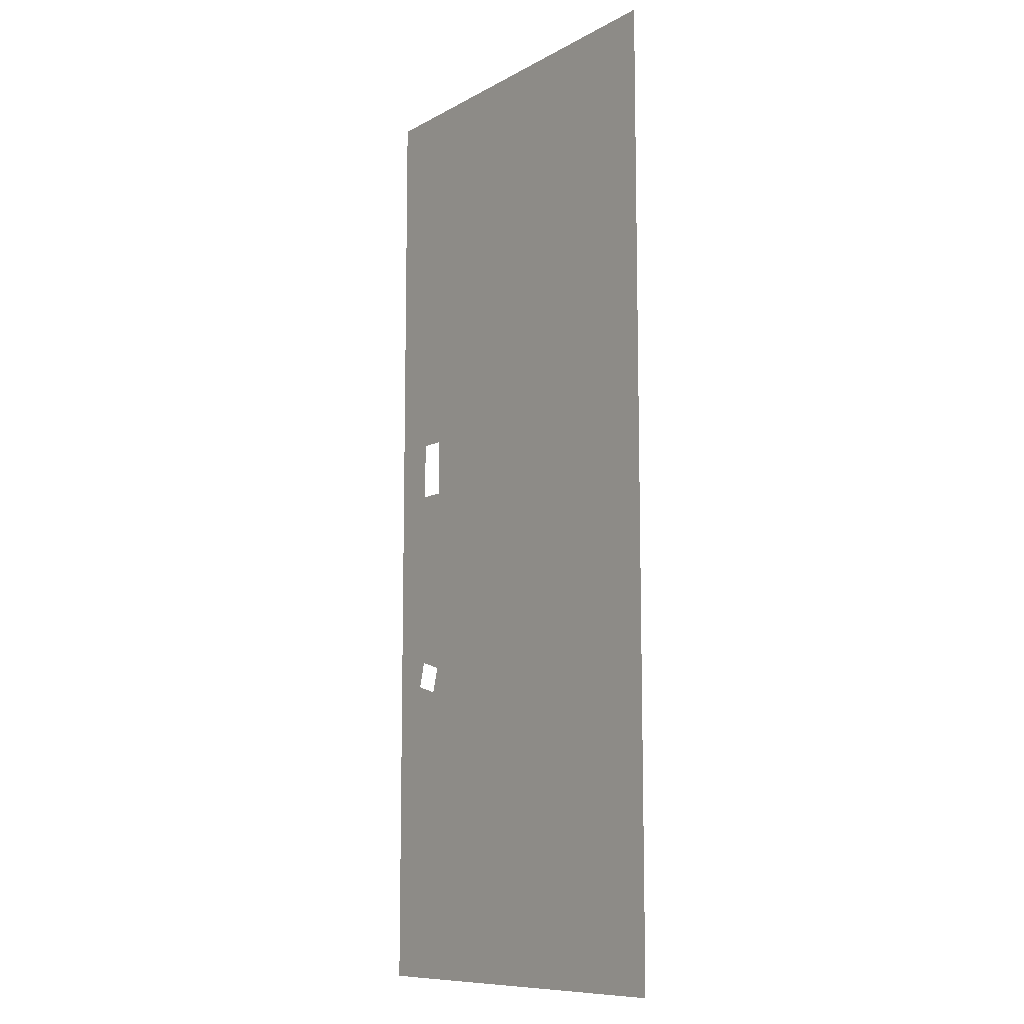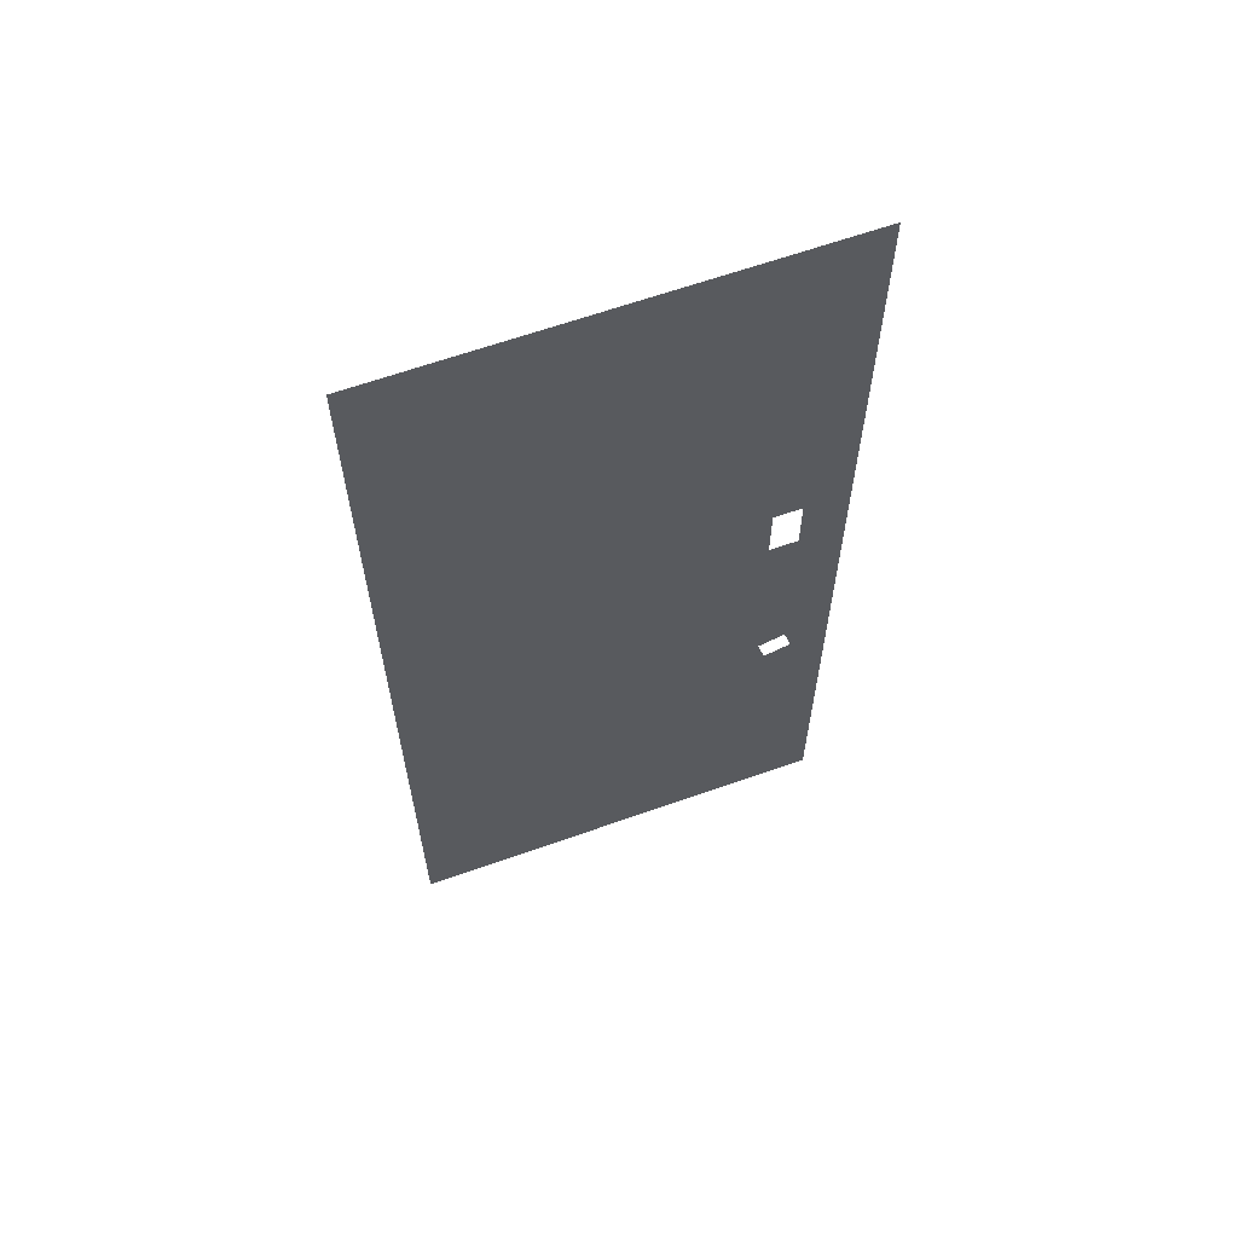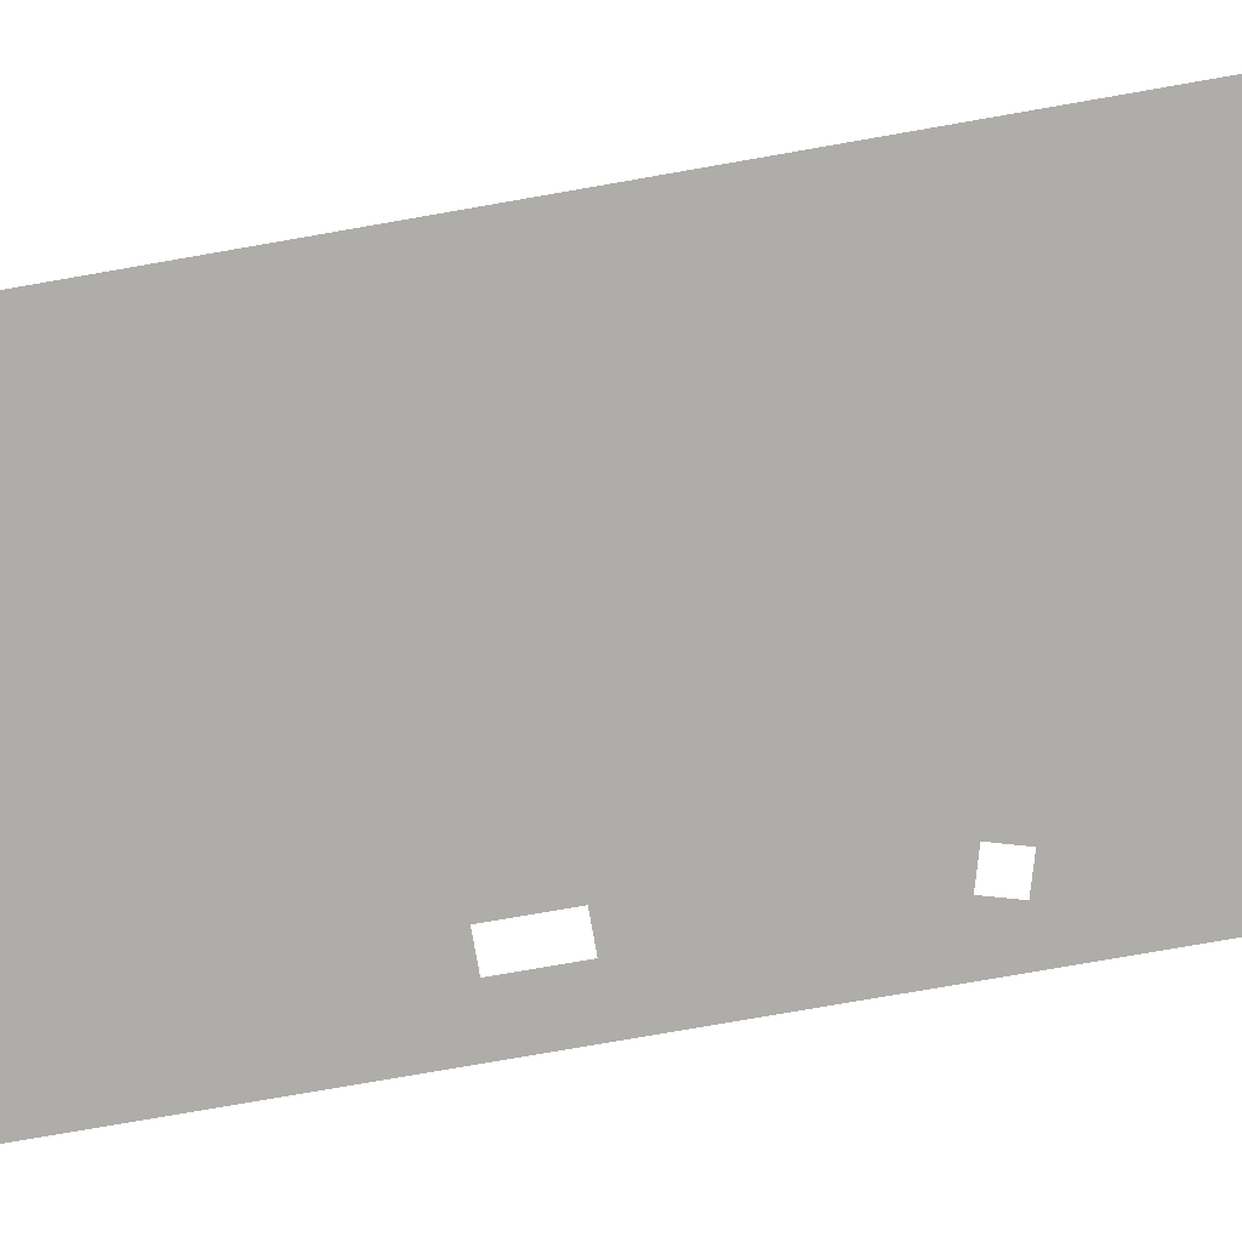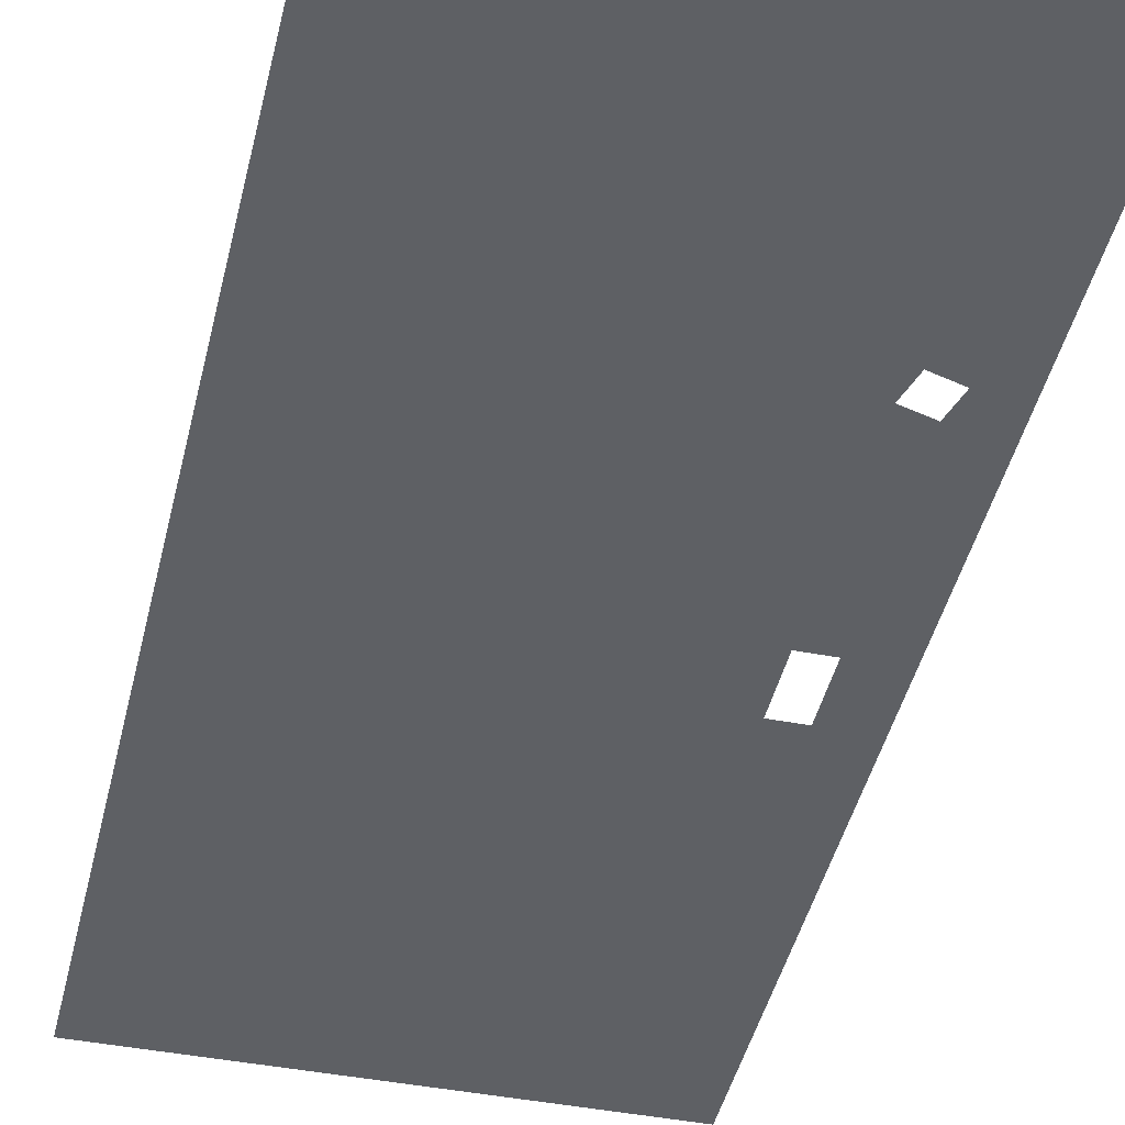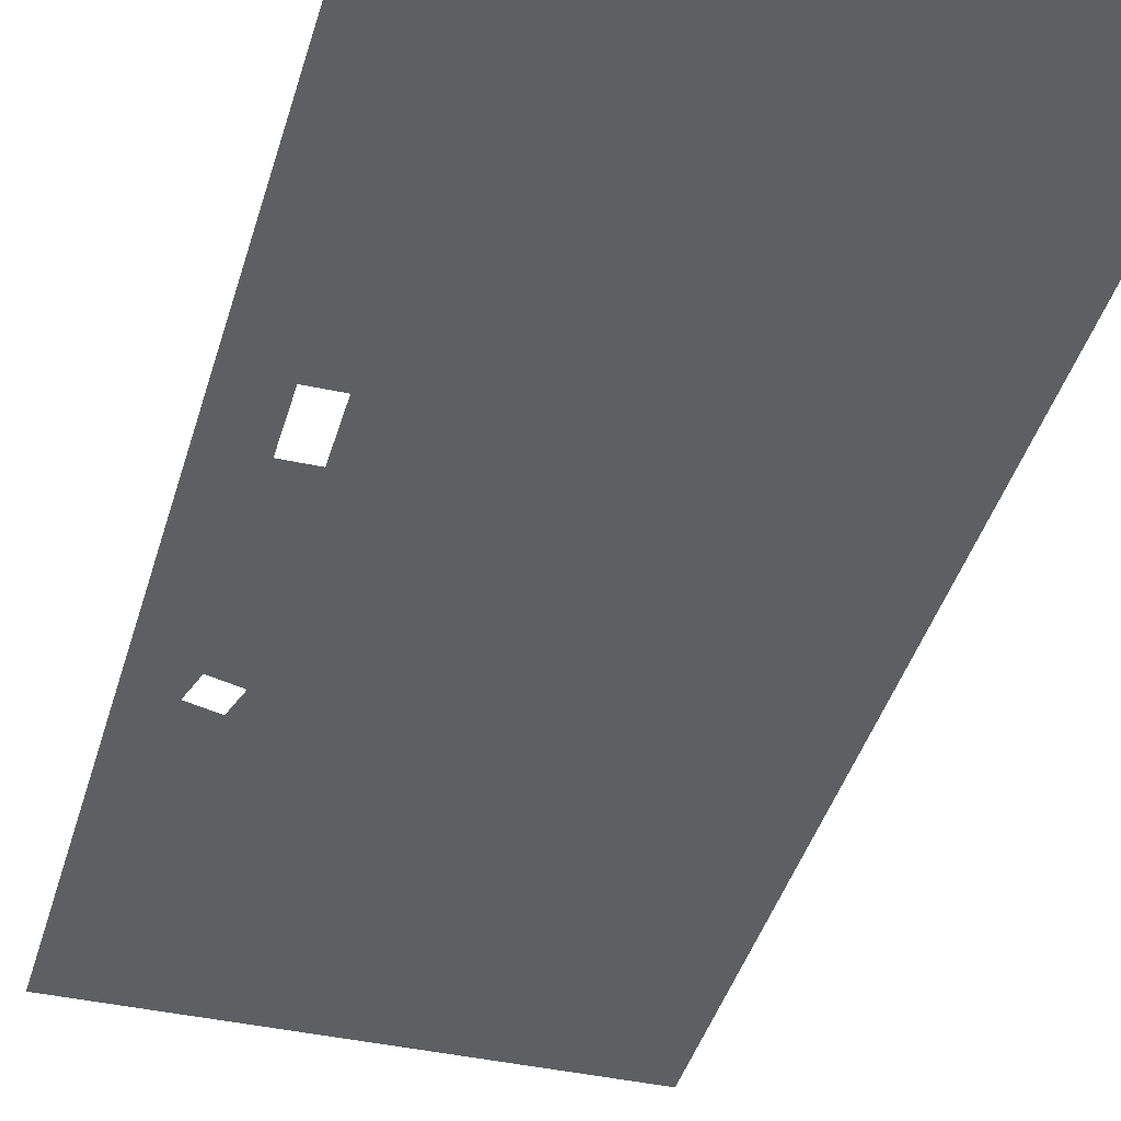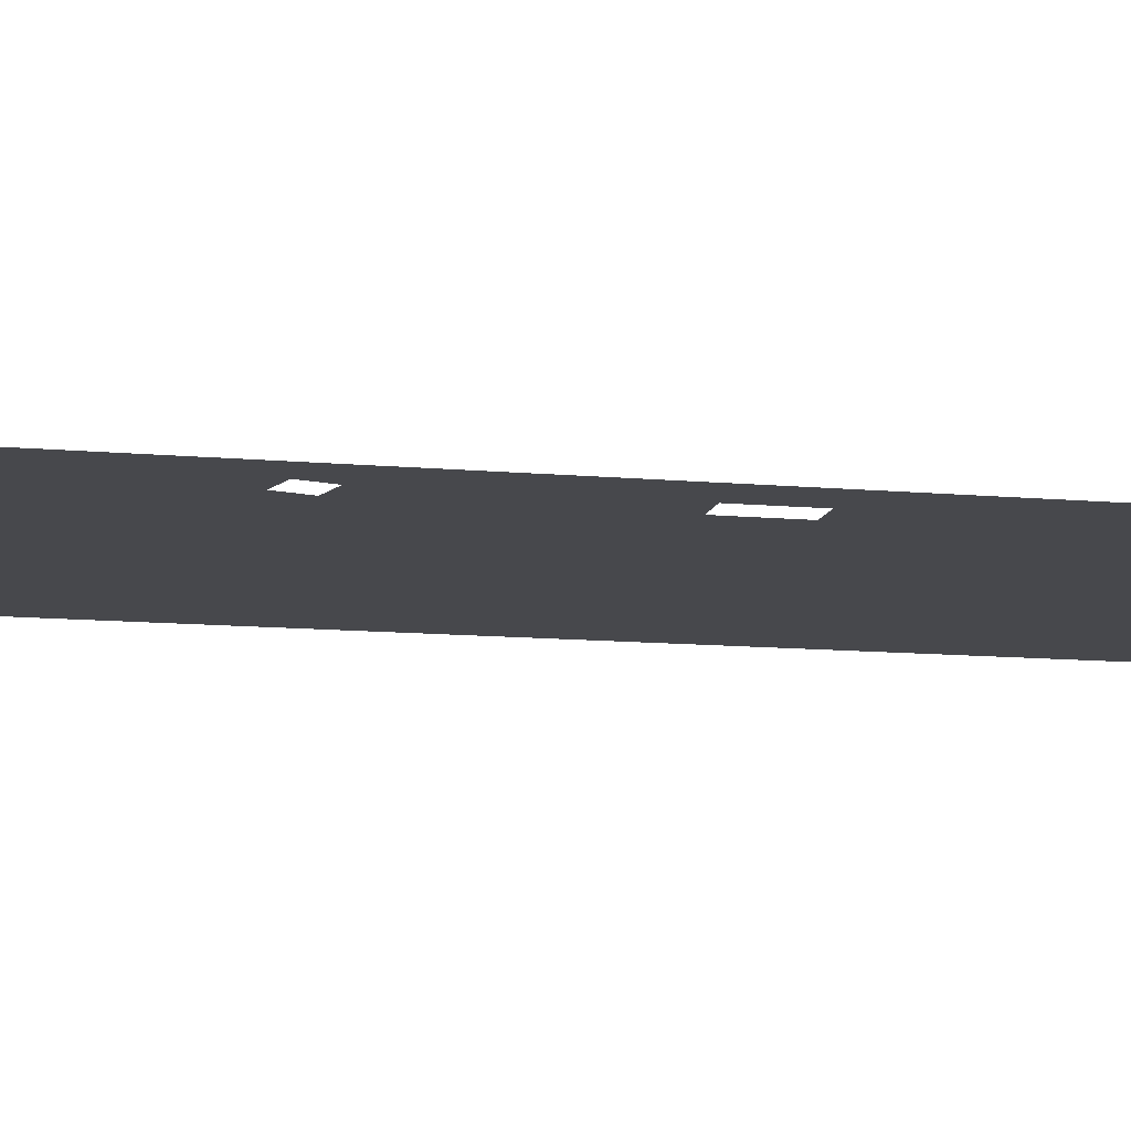
<metadata>
{"format":"obj","ext":"obj","renderer":"f3d","projection":"perspective","resolution":1024,"background":"white","views":[{"elev":-10.0,"azim":-126.2,"up":"+Y"},{"elev":63.9,"azim":-19.7,"up":"+Y"},{"elev":-77.3,"azim":-80.1,"up":"+Z"},{"elev":-43.0,"azim":-12.9,"up":"+Z"},{"elev":-40.0,"azim":164.7,"up":"+Z"},{"elev":-11.6,"azim":77.5,"up":"+Z"}]}
</metadata>
<code>
o playfield_mesh
v 1.36 2.461 0.0005
v 0 2.461 0.0005
v 1.36 0 0.0005
v 1.36 22.15 0.0005
v 0 22.15 0.0005
v 1.36 19.69 0.0005
v 0 19.69 0.0005
v 1.36 17.23 0.0005
v 0 17.23 0.0005
v 1.36 14.77 0.0005
v 0 14.77 0.0005
v 1.36 12.31 0.0005
v 0 12.31 0.0005
v 1.36 9.844 0.0005
v 0 9.844 0.0005
v 1.36 7.383 0.0005
v 0 7.383 0.0005
v 1.36 4.922 0.0005
v 0 4.922 0.0005
v 9.52 4.922 0.0005
v 8.16 4.922 0.0005
v 9.52 2.461 0.0005
v 6.8 4.922 0.0005
v 8.16 2.461 0.0005
v 5.44 4.922 0.0005
v 6.8 2.461 0.0005
v 4.08 4.922 0.0005
v 5.44 2.461 0.0005
v 2.72 4.922 0.0005
v 4.08 2.461 0.0005
v 2.72 2.461 0.0005
v 6.8 7.383 0.0005
v 8.091 6.971 0.0005
v 5.44 7.383 0.0005
v 4.08 7.383 0.0005
v 2.72 7.383 0.0005
v 8.689 7.141 0.0005
v 6.8 9.844 0.0005
v 5.44 9.844 0.0005
v 4.08 9.844 0.0005
v 2.72 9.844 0.0005
v 6.8 12.31 0.0005
v 5.44 12.31 0.0005
v 4.08 12.31 0.0005
v 2.72 12.31 0.0005
v 6.8 14.77 0.0005
v 5.44 14.77 0.0005
v 4.08 14.77 0.0005
v 2.72 14.77 0.0005
v 9.52 17.23 0.0005
v 8.16 17.23 0.0005
v 9.52 14.77 0.0005
v 6.8 17.23 0.0005
v 8.16 14.77 0.0005
v 5.44 17.23 0.0005
v 4.08 17.23 0.0005
v 2.72 17.23 0.0005
v 9.52 19.69 0.0005
v 8.16 19.69 0.0005
v 6.8 19.69 0.0005
v 5.44 19.69 0.0005
v 4.08 19.69 0.0005
v 2.72 19.69 0.0005
v 9.52 22.15 0.0005
v 8.16 22.15 0.0005
v 6.8 22.15 0.0005
v 5.44 22.15 0.0005
v 4.08 22.15 0.0005
v 2.72 22.15 0.0005
v 9.52 0 0.0005
v 8.16 0 0.0005
v 6.8 0 0.0005
v 5.44 0 0.0005
v 4.08 0 0.0005
v 2.72 0 0.0005
v 7.896 12 0.0005
v 8.16 9.844 0.0005
v 9.52 7.383 0.0005
v 7.896 13.33 0.0005
v 8.524 12 0.0005
v 9.52 9.844 0.0005
v 9.52 12.31 0.0005
v 8.524 13.33 0.0005
v 7.921 7.569 0.0005
v 8.519 7.739 0.0005
v 0 0 0.0005
f 58 65 64
f 58 59 65
f 59 66 65
f 50 59 58
f 59 60 66
f 60 67 66
f 50 51 59
f 51 60 59
f 52 51 50
f 60 61 67
f 61 68 67
f 51 53 60
f 53 61 60
f 52 54 51
f 54 53 51
f 61 62 68
f 62 69 68
f 53 55 61
f 55 62 61
f 52 83 54
f 83 52 82
f 83 82 80
f 83 79 54
f 80 82 81
f 54 46 53
f 54 79 46
f 46 55 53
f 77 80 81
f 76 80 77
f 46 79 42
f 42 79 76
f 81 85 77
f 85 81 78
f 85 78 37
f 85 84 77
f 37 78 20
f 77 38 76
f 77 84 38
f 76 38 42
f 21 37 20
f 22 21 20
f 33 37 21
f 22 24 21
f 70 24 22
f 70 71 24
f 21 23 33
f 24 23 21
f 32 84 33
f 33 23 32
f 38 84 32
f 71 26 24
f 24 26 23
f 71 72 26
f 23 34 32
f 72 28 26
f 72 73 28
f 26 25 23
f 26 28 25
f 23 25 34
f 73 30 28
f 73 74 30
f 28 27 25
f 28 30 27
f 25 35 34
f 25 27 35
f 74 31 30
f 74 75 31
f 30 29 27
f 30 31 29
f 27 36 35
f 27 29 36
f 75 1 31
f 75 3 1
f 31 18 29
f 31 1 18
f 3 86 2
f 3 2 1
f 1 2 19
f 1 19 18
f 18 19 17
f 29 18 16
f 18 17 16
f 29 16 36
f 16 17 15
f 16 15 14
f 36 16 14
f 14 15 13
f 36 14 41
f 35 36 41
f 14 13 12
f 41 14 12
f 12 13 11
f 35 41 40
f 34 35 40
f 41 12 45
f 40 41 45
f 12 11 10
f 45 12 10
f 10 11 9
f 34 40 39
f 32 34 39
f 32 39 38
f 10 9 8
f 8 9 7
f 38 39 43
f 38 43 42
f 39 40 44
f 39 44 43
f 40 45 44
f 42 43 47
f 42 47 46
f 46 47 55
f 45 10 49
f 44 45 49
f 49 10 8
f 43 44 48
f 44 49 48
f 43 48 47
f 49 8 57
f 48 49 57
f 47 56 55
f 47 48 56
f 48 57 56
f 55 56 62
f 57 8 6
f 8 7 6
f 6 7 5
f 6 5 4
f 56 57 63
f 57 6 63
f 56 63 62
f 63 6 4
f 62 63 69
f 63 4 69

</code>
